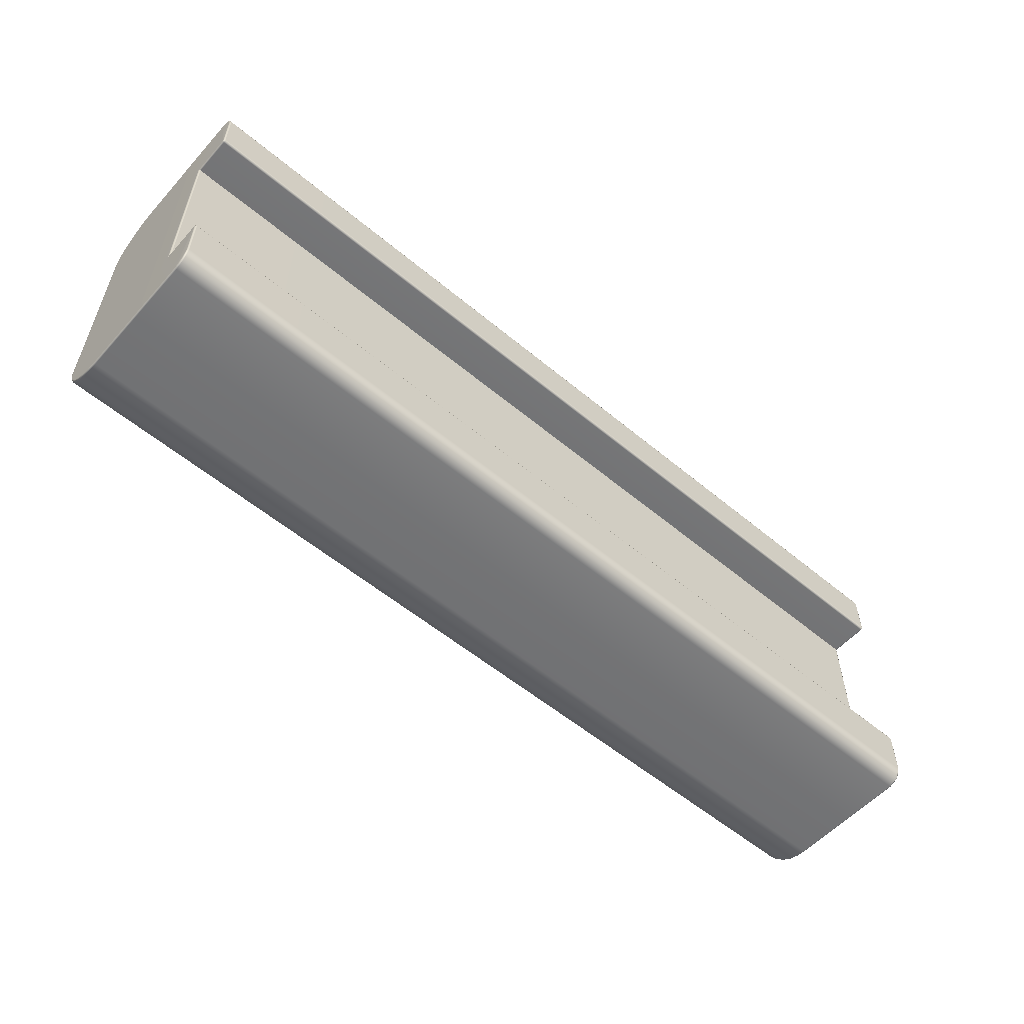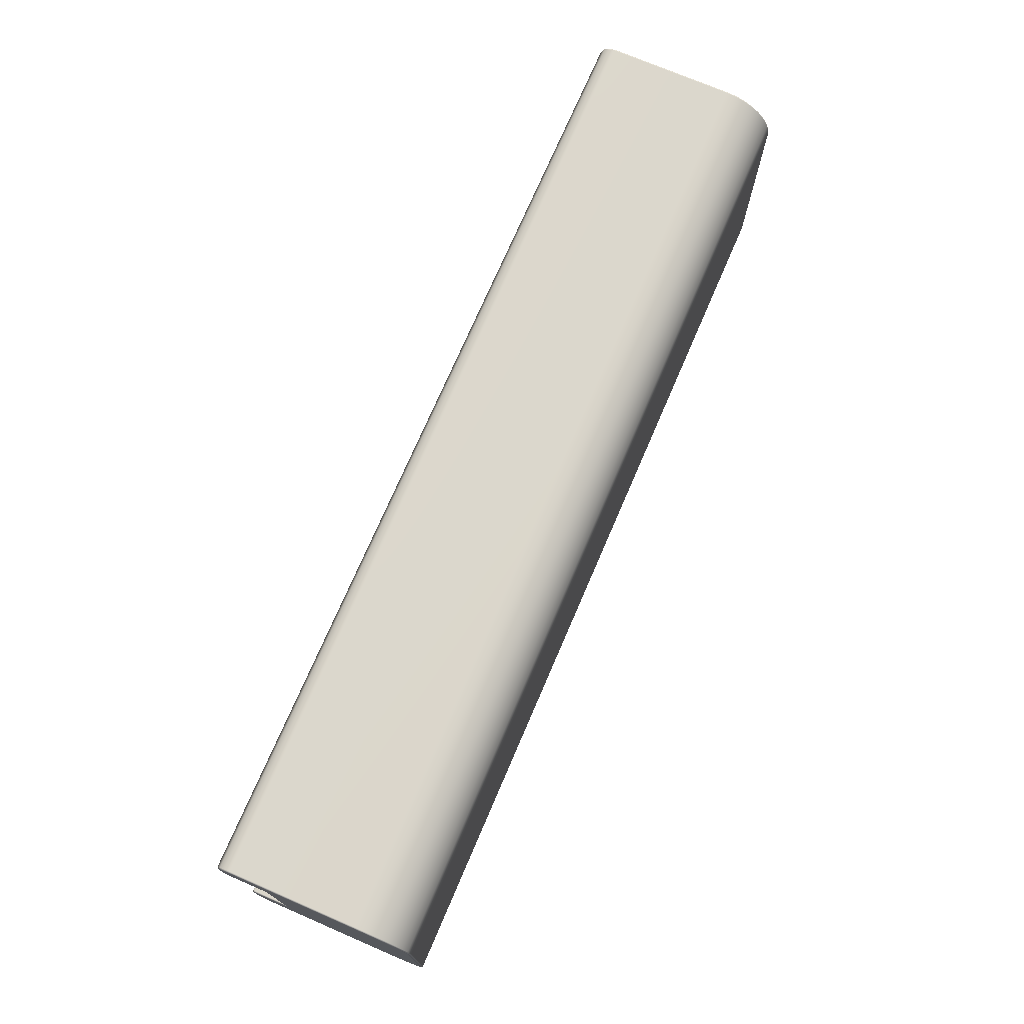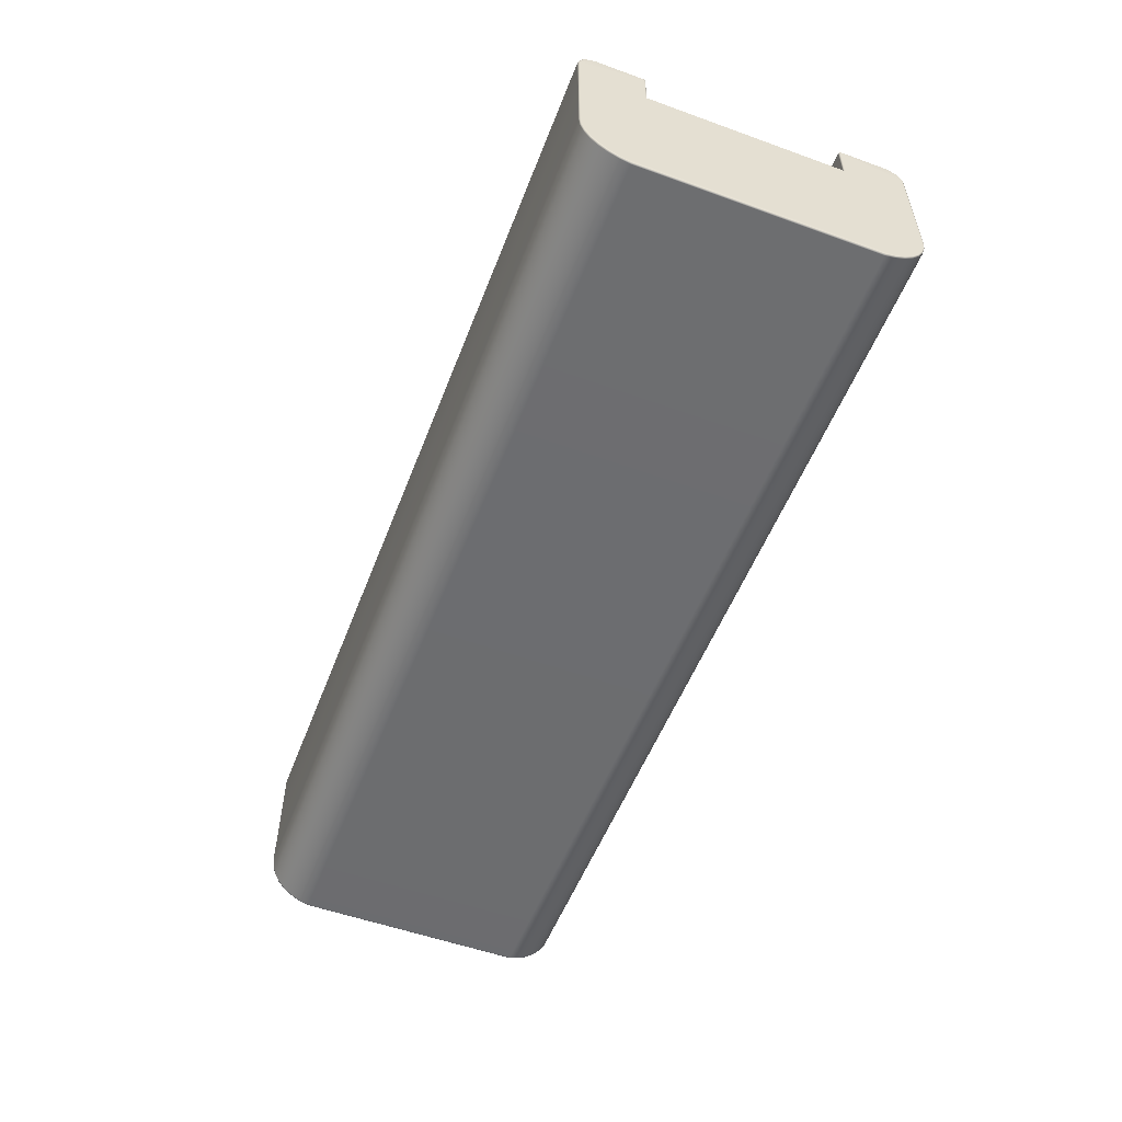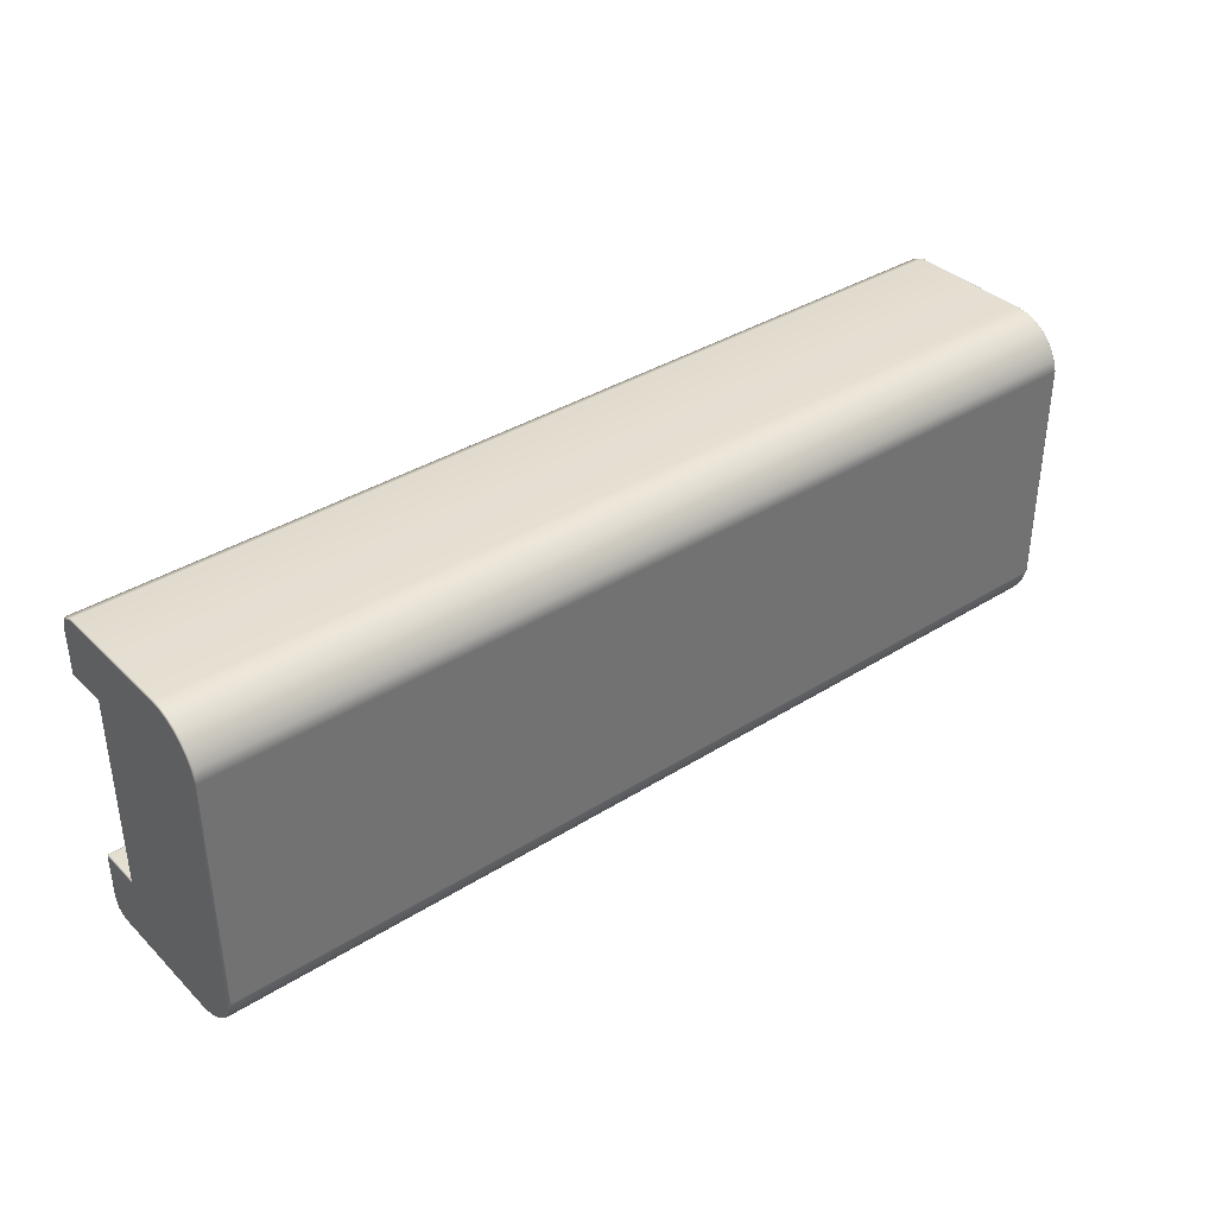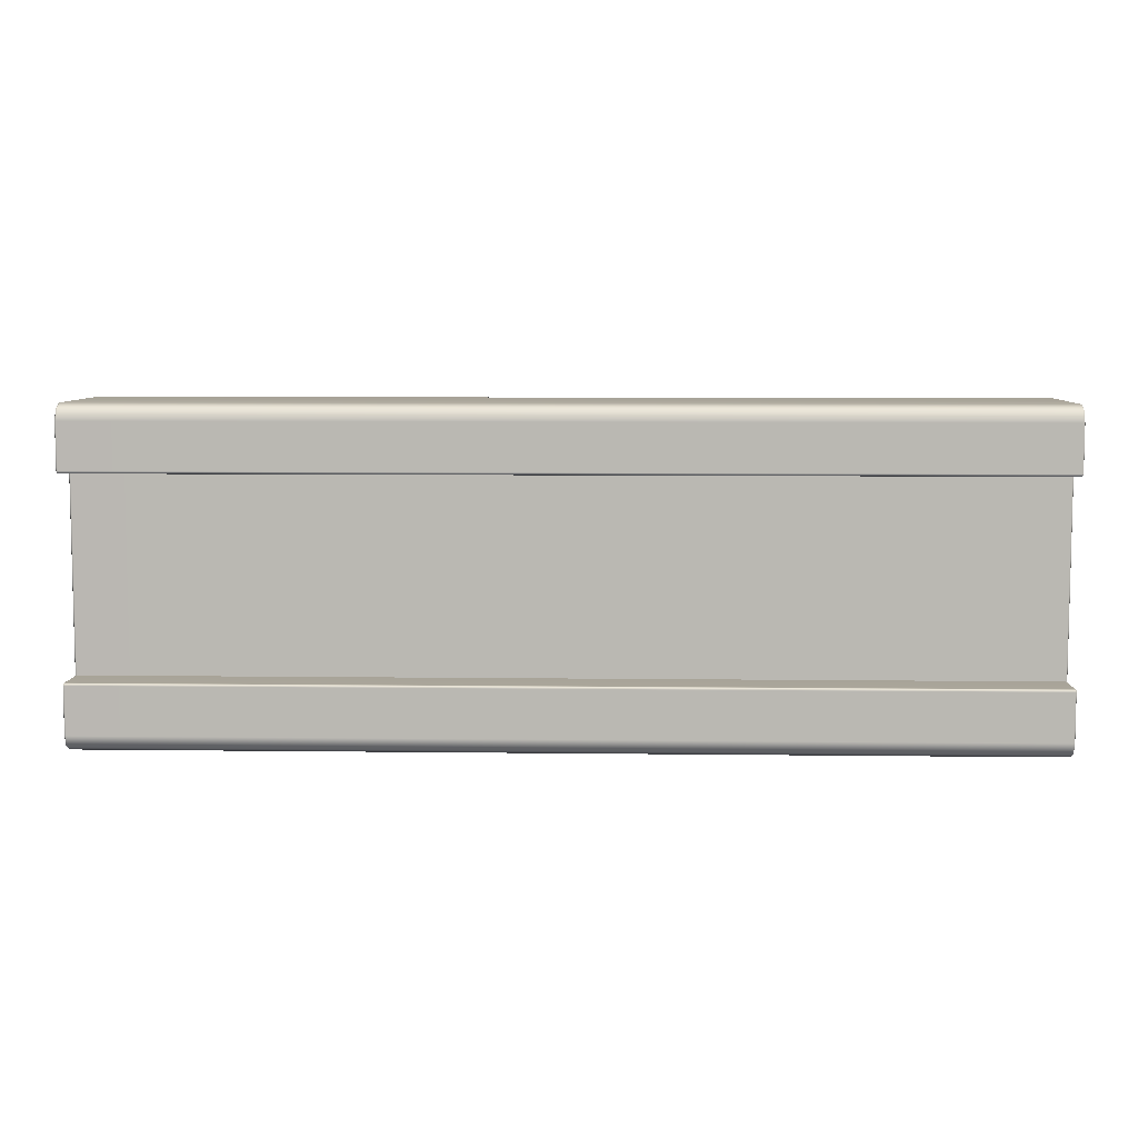
<metadata>
{"format":"obj","ext":"obj","renderer":"f3d","projection":"perspective","resolution":1024,"background":"white","views":[{"elev":-55.9,"azim":138.8,"up":"+Z"},{"elev":73.3,"azim":-66.7,"up":"+Z"},{"elev":-54.0,"azim":-111.0,"up":"+Y"},{"elev":37.0,"azim":-39.0,"up":"+Z"},{"elev":7.2,"azim":-177.9,"up":"+Z"}]}
</metadata>
<code>
g ENV_S05_G7_Segment_Medium_CC_Casing_Top_B_MO
v -13.32 2.47 2.513
v -13.32 1.45 2.511
v 10.59 1.45 2.515
v 10.59 2.47 2.52
v -13.32 2.513 2.533
v 10.59 2.513 2.54
v -13.32 2.53 2.578
v 10.59 2.53 2.585
v -13.32 2.53 3.762
v 10.59 2.53 3.763
v -13.32 2.412 4.058
v 10.59 2.412 4.059
v -13.32 2.128 4.181
v 10.59 2.128 4.182
v -13.32 0.5224 4.181
v 10.59 0.5224 4.182
v -13.32 -1.127 4.181
v 10.59 -1.127 4.182
v -13.32 -1.401 4.152
v 10.59 -1.401 4.154
v -13.32 -1.664 4.069
v 10.59 -1.664 4.07
v -13.32 -1.907 3.933
v 10.59 -1.907 3.935
v -13.32 -2.12 3.75
v 10.59 -2.12 3.753
v -13.32 -2.295 3.527
v 10.59 -2.295 3.532
v -13.32 -2.424 3.273
v 10.59 -2.424 3.278
v -13.32 -2.504 2.997
v 10.59 -2.504 3.004
v 10.59 -2.504 -3.003
v -13.32 -2.504 -2.997
v 10.59 -2.424 -3.278
v -13.32 -2.424 -3.273
v 10.59 -2.295 -3.532
v -13.32 -2.295 -3.527
v 10.59 -2.12 -3.753
v -13.32 -2.12 -3.75
v 10.59 -1.907 -3.935
v -13.32 -1.907 -3.933
v 10.59 -1.664 -4.07
v -13.32 -1.664 -4.068
v 10.59 -1.401 -4.154
v -13.32 -1.401 -4.152
v 10.59 -1.127 -4.182
v -13.32 -1.127 -4.181
v 10.59 0.5224 -4.182
v -13.32 0.5224 -4.181
v 10.59 1.45 -2.486
v -13.32 1.45 -2.482
v -13.32 2.47 -2.477
v 10.59 2.47 -2.484
v -13.32 2.513 -2.497
v 10.59 2.513 -2.504
v -13.32 2.53 -2.542
v 10.59 2.53 -2.549
v -13.32 2.53 -3.762
v 10.59 2.53 -3.763
v 10.59 2.412 -4.059
v -13.32 2.412 -4.058
v 10.59 2.128 -4.182
v -13.32 2.128 -4.181
v -13.32 2.128 4.181
v 10.59 2.128 4.182
v -13.32 0.5224 4.181
v 10.59 0.5224 4.182
v -13.32 2.128 -4.181
v -13.32 0.5224 -4.181
v 10.59 2.128 -4.182
v 10.59 0.5224 -4.182
v 10.59 1.45 -2.486
v 10.59 1.45 2.515
v -13.32 1.45 -2.482
v -13.32 1.45 2.511
v 10.62 1.437 2.528
v 10.59 1.45 2.515
v 10.59 1.45 -2.486
v 10.62 1.437 -2.499
v 10.63 1.405 2.56
v 10.63 1.405 -2.531
v 10.63 0.5224 4.137
v 10.63 2.119 4.137
v 10.63 0.5224 -4.137
v 10.63 2.12 -4.137
v 10.62 0.5224 4.169
v 10.63 -1.124 4.137
v 10.62 0.5224 -4.169
v 10.63 -1.124 -4.137
v 10.62 -1.126 4.169
v 10.63 -1.391 4.11
v 10.62 2.126 4.168
v 10.59 0.5224 4.182
v 10.59 -1.127 4.182
v 10.59 2.128 4.182
v 10.62 -1.398 4.141
v 10.59 -1.401 4.154
v 10.62 2.402 4.049
v 10.59 2.412 4.059
v 10.59 2.53 3.763
v 10.62 -1.659 4.058
v 10.59 -1.664 4.07
v 10.63 -1.646 4.029
v 10.63 2.377 4.025
v 10.62 2.517 3.76
v 10.59 2.53 2.585
v 10.62 -1.899 3.925
v 10.59 -1.907 3.935
v 10.63 2.485 3.754
v 10.62 2.517 2.588
v 10.63 2.485 2.593
v 10.62 2.503 2.549
v 10.59 2.513 2.54
v 10.59 2.47 2.52
v 10.63 2.46 2.565
v 10.63 1.405 2.56
v 10.62 1.437 2.528
v 10.63 2.478 2.573
v 10.62 2.467 2.533
v 10.59 1.45 2.515
v -13.32 1.45 -2.482
v -13.32 1.45 2.511
v -13.35 1.437 -2.496
v -13.35 1.437 2.525
v -13.37 1.405 -2.527
v -13.37 1.405 2.556
v -13.37 0.5224 4.136
v -13.37 2.12 4.136
v -13.37 0.5224 -4.136
v -13.37 2.119 -4.135
v -13.37 -1.124 -4.136
v -13.35 0.5224 -4.168
v -13.35 0.5224 4.167
v -13.37 -1.124 4.136
v -13.35 -1.126 -4.167
v -13.37 -1.391 -4.108
v -13.35 2.126 -4.167
v -13.32 0.5224 -4.181
v -13.32 -1.127 -4.181
v -13.32 2.128 -4.181
v -13.35 -1.398 -4.139
v -13.32 -1.401 -4.152
v -13.35 2.402 -4.048
v -13.32 2.412 -4.058
v -13.32 2.53 -3.762
v -13.35 -1.659 -4.056
v -13.32 -1.664 -4.068
v -13.37 -1.646 -4.027
v -13.37 2.377 -4.024
v -13.35 2.517 -3.759
v -13.32 2.53 -2.542
v -13.35 -1.899 -3.922
v -13.32 -1.907 -3.933
v -13.37 2.485 -3.753
v -13.35 2.517 -2.544
v -13.37 2.485 -2.55
v -13.35 2.503 -2.506
v -13.32 2.513 -2.497
v -13.32 2.47 -2.477
v -13.37 2.46 -2.522
v -13.37 1.405 -2.527
v -13.35 1.437 -2.496
v -13.37 2.477 -2.53
v -13.35 2.467 -2.49
v -13.32 1.45 -2.482
v -13.32 -2.12 -3.75
v -13.35 -2.11 -3.741
v -13.35 -2.283 -3.52
v -13.32 -2.295 -3.527
v -13.35 -2.412 -3.268
v -13.32 -2.424 -3.273
v -13.35 -2.491 -2.995
v -13.32 -2.504 -2.997
v -13.35 -2.491 2.995
v -13.32 -2.504 2.997
v -13.32 -2.424 3.273
v -13.37 -2.087 -3.719
v -13.37 -2.256 -3.503
v -13.37 -2.382 -3.256
v -13.37 -2.459 -2.991
v -13.37 -2.459 2.99
v -13.35 -2.412 3.268
v -13.37 -2.382 3.256
v -13.37 -2.256 3.503
v -13.35 -2.283 3.52
v -13.32 -2.295 3.527
v -13.37 -2.087 3.719
v -13.35 -2.11 3.741
v -13.32 -2.12 3.75
v -13.37 -1.881 3.896
v -13.35 -1.899 3.922
v -13.32 -1.907 3.933
v -13.37 -1.881 -3.896
v -13.37 -1.646 4.027
v -13.35 -1.659 4.056
v -13.32 -1.664 4.069
v -13.37 -1.391 4.108
v -13.35 -1.398 4.139
v -13.32 -1.401 4.152
v -13.32 -1.127 4.181
v -13.35 -1.126 4.167
v -13.32 0.5224 4.181
v -13.35 2.126 4.167
v -13.32 2.128 4.181
v -13.35 2.402 4.048
v -13.32 2.412 4.058
v -13.32 2.53 3.762
v -13.37 2.378 4.023
v -13.35 2.517 3.759
v -13.35 2.517 2.58
v -13.32 2.53 2.578
v -13.37 2.485 3.752
v -13.37 2.485 2.586
v -13.35 2.503 2.542
v -13.32 2.513 2.533
v -13.32 2.47 2.513
v -13.37 2.46 2.558
v -13.37 1.405 2.556
v -13.35 1.437 2.525
v -13.37 2.477 2.566
v -13.35 2.467 2.526
v -13.32 1.45 2.511
v 10.59 -2.12 3.753
v 10.62 -2.11 3.744
v 10.62 -2.284 3.524
v 10.59 -2.295 3.532
v 10.62 -2.412 3.273
v 10.59 -2.424 3.278
v 10.62 -2.491 3.002
v 10.59 -2.504 3.004
v 10.62 -2.491 -3.002
v 10.59 -2.504 -3.003
v 10.59 -2.424 -3.278
v 10.63 -2.087 3.722
v 10.63 -2.256 3.507
v 10.63 -2.382 3.262
v 10.63 -2.459 2.997
v 10.63 -2.459 -2.997
v 10.62 -2.412 -3.273
v 10.63 -2.382 -3.262
v 10.63 -2.256 -3.507
v 10.62 -2.284 -3.524
v 10.59 -2.295 -3.532
v 10.63 -2.087 -3.722
v 10.62 -2.11 -3.744
v 10.59 -2.12 -3.753
v 10.63 -1.881 -3.898
v 10.62 -1.899 -3.925
v 10.59 -1.907 -3.935
v 10.63 -1.881 3.898
v 10.63 -1.646 -4.029
v 10.62 -1.659 -4.058
v 10.59 -1.664 -4.07
v 10.63 -1.391 -4.109
v 10.62 -1.398 -4.141
v 10.59 -1.401 -4.154
v 10.59 -1.127 -4.182
v 10.62 -1.126 -4.169
v 10.59 0.5224 -4.182
v 10.62 2.126 -4.168
v 10.59 2.128 -4.182
v 10.62 2.402 -4.049
v 10.59 2.412 -4.059
v 10.59 2.53 -3.763
v 10.63 2.378 -4.025
v 10.62 2.517 -3.76
v 10.62 2.517 -2.551
v 10.59 2.53 -2.549
v 10.63 2.485 -3.754
v 10.63 2.485 -2.556
v 10.62 2.503 -2.513
v 10.59 2.513 -2.504
v 10.59 2.47 -2.484
v 10.63 2.46 -2.529
v 10.63 1.405 -2.531
v 10.62 1.437 -2.499
v 10.63 2.478 -2.537
v 10.62 2.467 -2.497
v 10.59 1.45 -2.486
g ENV_S05_G7_Segment_Medium_CC_Casing_Top_B_MO_0
f 3 2 1
f 3 1 4
f 5 4 1
f 5 6 4
f 7 6 5
f 7 8 6
f 9 8 7
f 9 10 8
f 10 9 11
f 10 11 12
f 12 11 13
f 12 13 14
f 17 16 15
f 17 18 16
f 19 18 17
f 19 20 18
f 21 20 19
f 21 22 20
f 23 22 21
f 23 24 22
f 25 24 23
f 25 26 24
f 27 26 25
f 27 28 26
f 29 28 27
f 29 30 28
f 31 30 29
f 31 32 30
f 31 33 32
f 31 34 33
f 35 33 34
f 35 34 36
f 37 35 36
f 37 36 38
f 39 37 38
f 39 38 40
f 41 39 40
f 41 40 42
f 43 41 42
f 43 42 44
f 45 43 44
f 45 44 46
f 47 45 46
f 47 46 48
f 49 47 48
f 49 48 50
f 53 52 51
f 53 51 54
f 54 55 53
f 54 56 55
f 56 57 55
f 56 58 57
f 58 59 57
f 58 60 59
f 61 59 60
f 61 62 59
f 63 62 61
f 63 64 62
f 67 66 65
f 67 68 66
f 71 70 69
f 71 72 70
f 75 74 73
f 75 76 74
f 79 78 77
f 79 77 80
f 80 77 81
f 80 81 82
f 82 81 83
f 81 84 83
f 82 83 85
f 85 86 82
f 84 87 83
f 88 85 83
f 88 83 87
f 89 86 85
f 88 90 85
f 89 85 90
f 88 87 91
f 92 90 88
f 92 88 91
f 84 93 87
f 91 87 94
f 93 94 87
f 91 94 95
f 93 96 94
f 97 91 95
f 92 91 97
f 97 95 98
f 96 93 99
f 96 99 100
f 99 101 100
f 102 97 98
f 102 98 103
f 104 92 97
f 104 97 102
f 93 105 99
f 93 84 105
f 99 106 101
f 105 106 99
f 107 101 106
f 108 102 103
f 108 103 109
f 105 110 106
f 110 105 84
f 107 106 111
f 111 106 110
f 112 110 84
f 111 110 112
f 113 107 111
f 113 114 107
f 113 115 114
f 112 84 116
f 117 116 84
f 116 117 118
f 119 111 112
f 119 113 111
f 116 119 112
f 113 120 115
f 119 120 113
f 119 116 120
f 116 118 120
f 120 121 115
f 120 118 121
f 124 123 122
f 124 125 123
f 126 125 124
f 126 127 125
f 128 127 126
f 128 129 127
f 128 126 130
f 126 131 130
f 128 130 132
f 131 133 130
f 132 130 133
f 134 129 128
f 128 132 135
f 134 128 135
f 132 133 136
f 135 132 137
f 137 132 136
f 131 138 133
f 136 133 139
f 138 139 133
f 136 139 140
f 138 141 139
f 142 136 140
f 137 136 142
f 142 140 143
f 141 138 144
f 141 144 145
f 146 145 144
f 147 142 143
f 147 143 148
f 149 137 142
f 149 142 147
f 138 150 144
f 138 131 150
f 146 144 151
f 151 144 150
f 152 146 151
f 153 147 148
f 153 148 154
f 151 150 155
f 155 150 131
f 152 151 156
f 156 151 155
f 157 155 131
f 156 155 157
f 158 152 156
f 158 159 152
f 158 160 159
f 157 131 161
f 162 161 131
f 161 162 163
f 164 156 157
f 164 158 156
f 161 164 157
f 158 165 160
f 164 165 158
f 164 161 165
f 161 163 165
f 165 166 160
f 165 163 166
f 168 154 167
f 168 153 154
f 169 168 167
f 169 167 170
f 171 169 170
f 171 170 172
f 173 171 172
f 173 172 174
f 175 173 174
f 175 174 176
f 177 175 176
f 178 153 168
f 179 168 169
f 179 178 168
f 180 169 171
f 180 179 169
f 181 171 173
f 181 180 171
f 182 173 175
f 182 181 173
f 177 183 175
f 183 182 175
f 184 181 182
f 184 180 181
f 183 184 182
f 185 180 184
f 185 179 180
f 183 185 184
f 177 186 183
f 183 186 185
f 177 187 186
f 188 179 185
f 186 188 185
f 188 178 179
f 187 189 186
f 186 189 188
f 187 190 189
f 191 178 188
f 189 191 188
f 190 192 189
f 189 192 191
f 190 193 192
f 191 194 178
f 178 194 153
f 194 147 153
f 194 149 147
f 195 194 191
f 192 195 191
f 195 149 194
f 193 196 192
f 192 196 195
f 193 197 196
f 198 149 195
f 196 198 195
f 198 137 149
f 135 137 198
f 197 199 196
f 196 199 198
f 197 200 199
f 201 199 200
f 202 135 198
f 202 198 199
f 201 202 199
f 134 135 202
f 201 134 202
f 201 203 134
f 203 204 134
f 203 205 204
f 134 204 129
f 205 206 204
f 205 207 206
f 208 206 207
f 204 206 209
f 204 209 129
f 208 210 206
f 210 209 206
f 211 210 208
f 211 208 212
f 210 213 209
f 129 209 213
f 213 210 211
f 213 214 129
f 213 211 214
f 212 215 211
f 212 216 215
f 217 215 216
f 129 214 218
f 129 218 219
f 220 219 218
f 211 221 214
f 211 215 221
f 214 221 218
f 217 222 215
f 222 221 215
f 222 218 221
f 220 218 222
f 223 222 217
f 223 220 222
f 225 109 224
f 225 108 109
f 226 225 224
f 226 224 227
f 228 226 227
f 228 227 229
f 230 228 229
f 230 229 231
f 231 232 230
f 231 233 232
f 234 232 233
f 235 108 225
f 236 225 226
f 236 235 225
f 237 226 228
f 237 236 226
f 238 228 230
f 238 237 228
f 230 232 239
f 230 239 238
f 234 240 232
f 240 239 232
f 238 239 241
f 238 241 237
f 240 241 239
f 237 241 242
f 237 242 236
f 240 242 241
f 234 243 240
f 240 243 242
f 234 244 243
f 236 242 245
f 243 245 242
f 236 245 235
f 244 246 243
f 243 246 245
f 244 247 246
f 235 245 248
f 246 248 245
f 247 249 246
f 246 249 248
f 247 250 249
f 235 248 251
f 235 251 108
f 251 102 108
f 251 104 102
f 251 248 252
f 249 252 248
f 251 252 104
f 250 253 249
f 249 253 252
f 250 254 253
f 104 252 255
f 253 255 252
f 104 255 92
f 92 255 90
f 254 256 253
f 253 256 255
f 254 257 256
f 258 256 257
f 259 90 255
f 259 255 256
f 258 259 256
f 89 90 259
f 258 89 259
f 258 260 89
f 260 261 89
f 260 262 261
f 89 261 86
f 263 261 262
f 263 262 264
f 265 263 264
f 266 261 263
f 266 86 261
f 265 267 263
f 267 266 263
f 268 267 265
f 268 265 269
f 267 270 266
f 86 266 270
f 270 267 268
f 270 271 86
f 270 268 271
f 269 272 268
f 269 273 272
f 274 272 273
f 86 271 275
f 86 275 276
f 277 276 275
f 268 278 271
f 268 272 278
f 271 278 275
f 274 279 272
f 279 278 272
f 279 275 278
f 277 275 279
f 280 279 274
f 280 277 279

</code>
